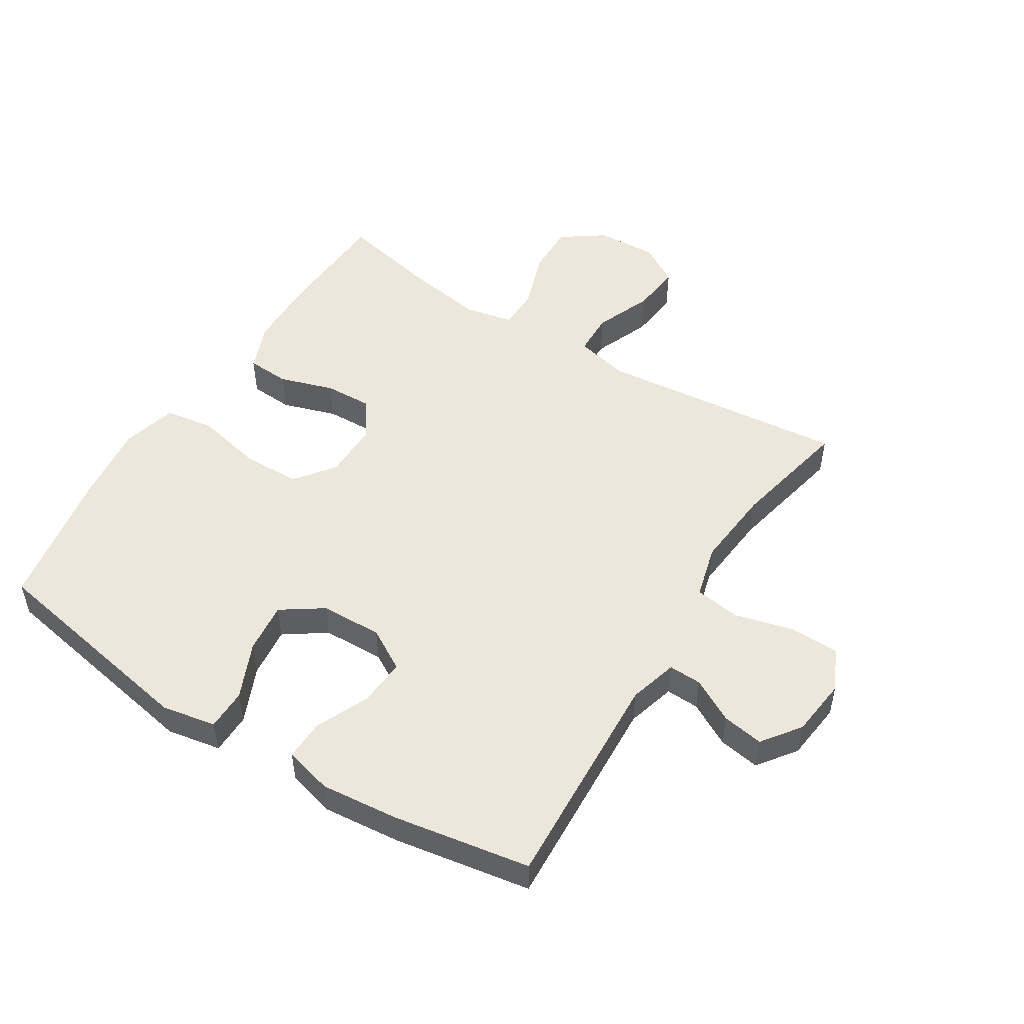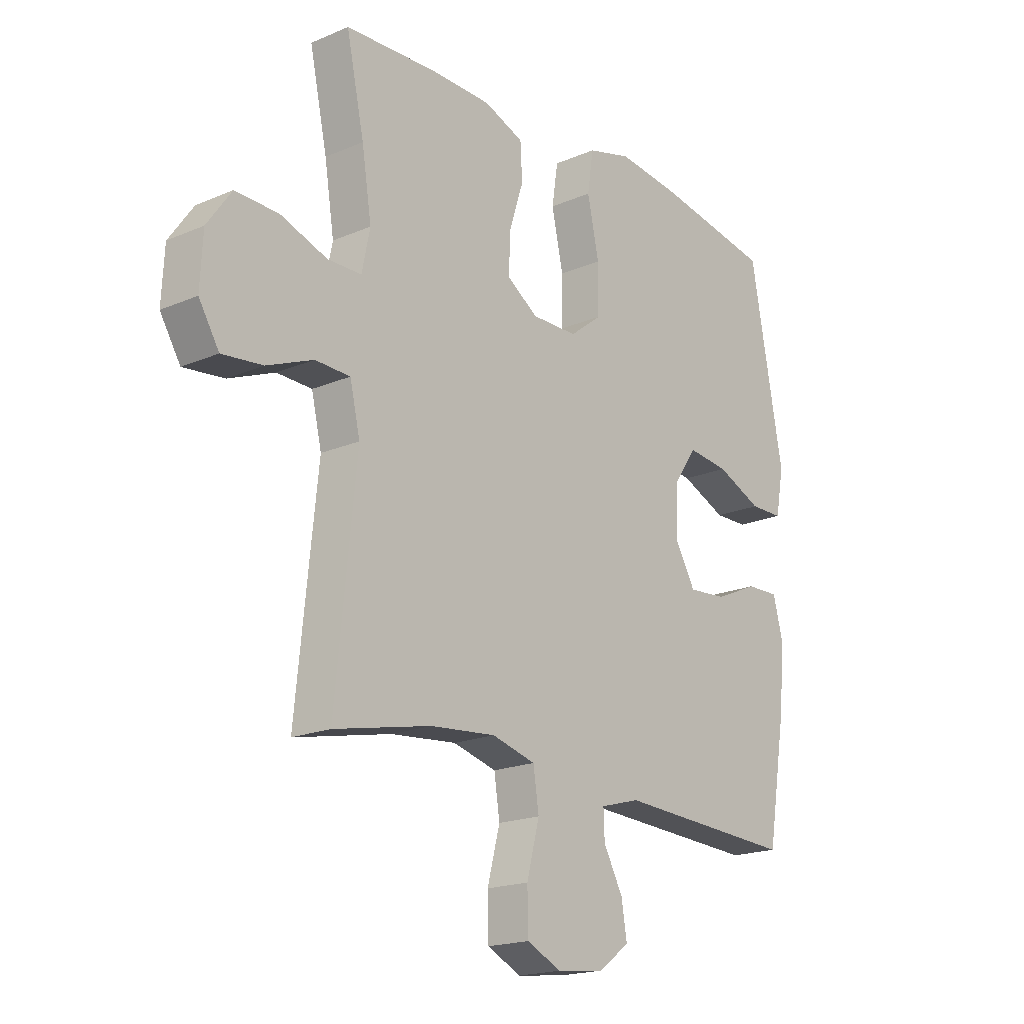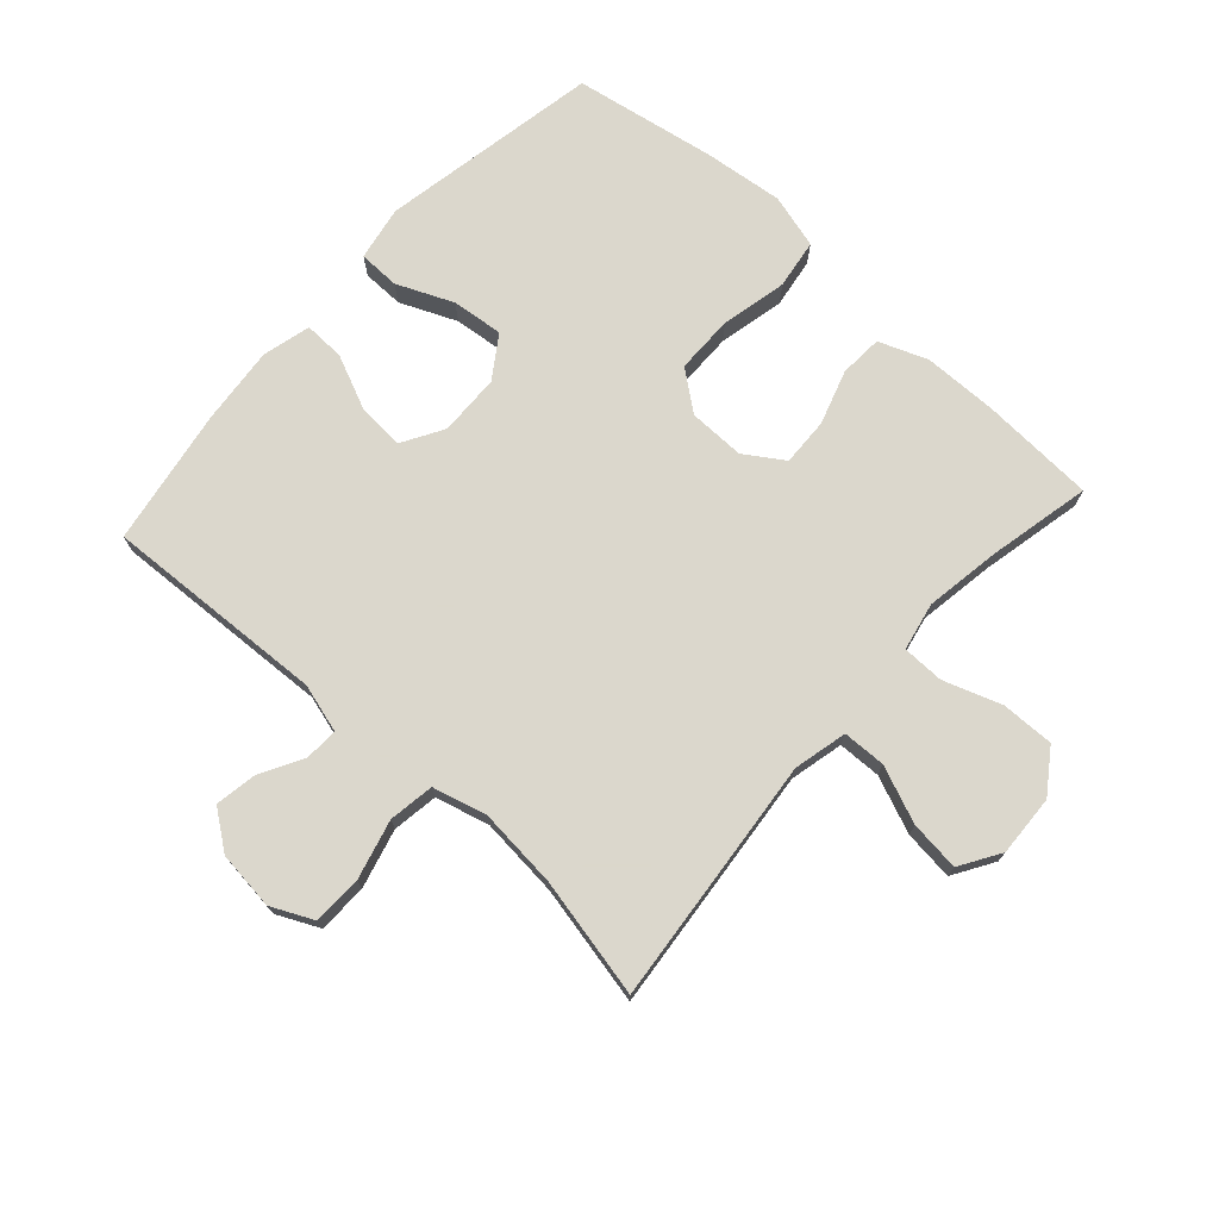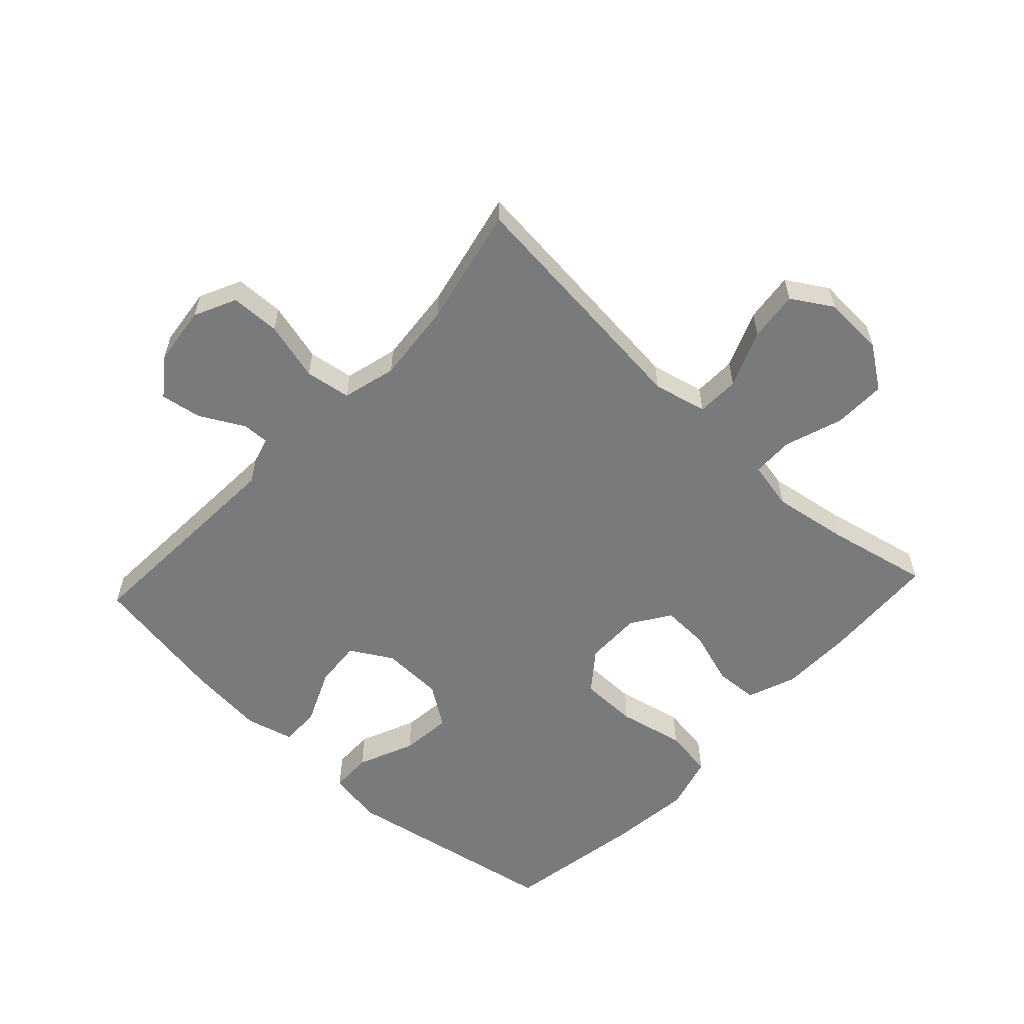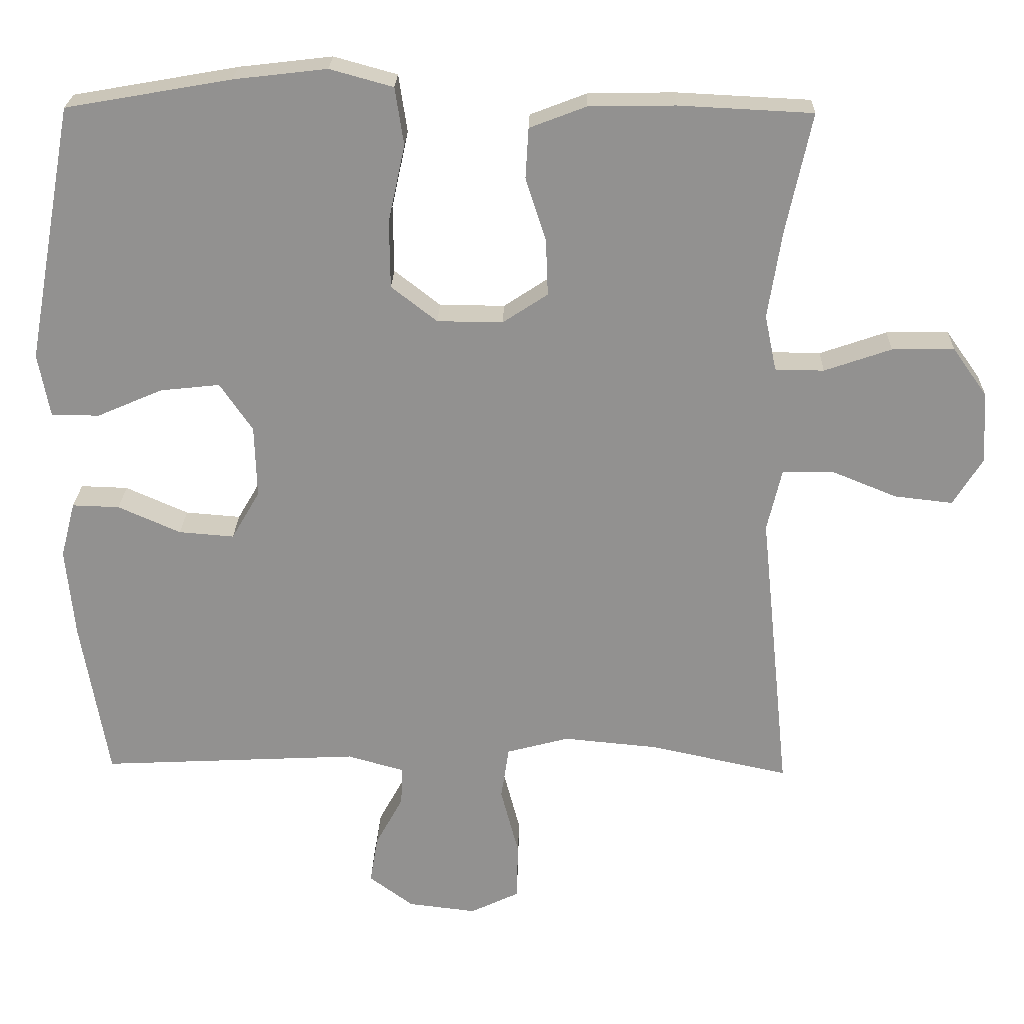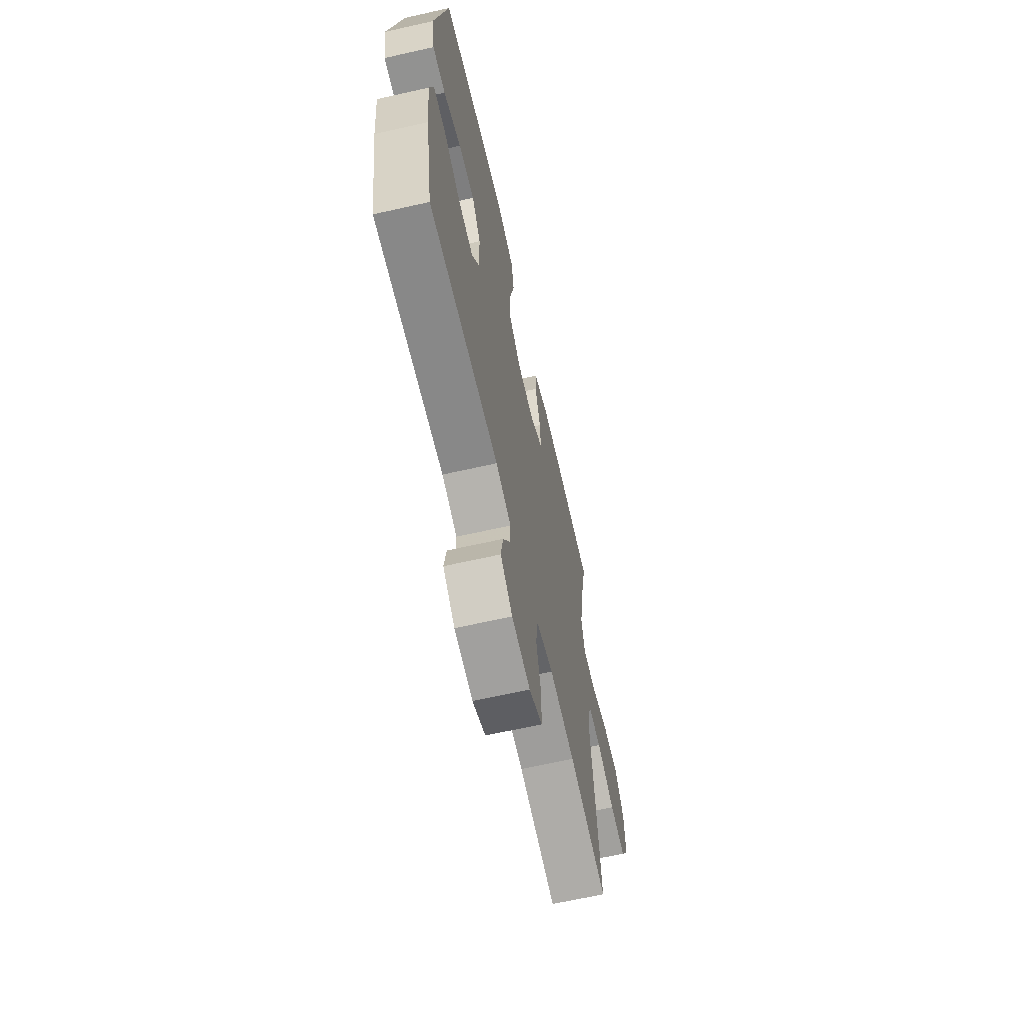
<metadata>
{"format":"obj","ext":"obj","renderer":"f3d","projection":"perspective","resolution":1024,"background":"white","views":[{"elev":50.9,"azim":122.0,"up":"+Y"},{"elev":-18.9,"azim":-50.8,"up":"+Z"},{"elev":73.4,"azim":-137.9,"up":"+Y"},{"elev":-58.0,"azim":-132.9,"up":"+Y"},{"elev":23.7,"azim":-178.4,"up":"+Z"},{"elev":-65.5,"azim":102.8,"up":"+Z"}]}
</metadata>
<code>
v -0.5 0.07 -0.5
v -0.473 0.07 -0.236
v -0.459 0.07 -0.102
v -0.479 0.07 -0.016
v -0.548 0.07 -0.014
v -0.639 0.07 -0.051
v -0.719 0.07 -0.06
v -0.759 0.07 0.005
v -0.754 0.07 0.103
v -0.706 0.07 0.171
v -0.621 0.07 0.169
v -0.529 0.07 0.137
v -0.462 0.07 0.138
v -0.446 0.07 0.215
v -0.465 0.07 0.336
v -0.5 0.07 0.5
v -0.316 0.07 0.509
v -0.198 0.07 0.507
v -0.12 0.07 0.477
v -0.116 0.07 0.408
v -0.144 0.07 0.321
v -0.147 0.07 0.244
v -0.085 0.07 0.203
v 0.005 0.07 0.204
v 0.068 0.07 0.253
v 0.069 0.07 0.346
v 0.046 0.07 0.452
v 0.058 0.07 0.531
v 0.145 0.07 0.555
v 0.273 0.07 0.54
v 0.5 0.07 0.5
v 0.565 0.07 0.147
v 0.549 0.07 0.06
v 0.483 0.07 0.059
v 0.393 0.07 0.098
v 0.311 0.07 0.107
v 0.266 0.07 0.041
v 0.263 0.07 -0.058
v 0.302 0.07 -0.125
v 0.378 0.07 -0.119
v 0.464 0.07 -0.081
v 0.529 0.07 -0.079
v 0.549 0.07 -0.156
v 0.537 0.07 -0.28
v 0.5 0.07 -0.5
v 0.144 0.07 -0.482
v 0.066 0.07 -0.504
v 0.068 0.07 -0.557
v 0.106 0.07 -0.627
v 0.117 0.07 -0.693
v 0.056 0.07 -0.738
v -0.038 0.07 -0.749
v -0.105 0.07 -0.717
v -0.107 0.07 -0.638
v -0.082 0.07 -0.543
v -0.093 0.07 -0.47
v -0.179 0.07 -0.447
v -0.308 0.07 -0.459
v -0.5 0 -0.5
v -0.473 0 -0.236
v -0.459 0 -0.102
v -0.479 0 -0.016
v -0.548 0 -0.014
v -0.639 0 -0.051
v -0.719 0 -0.06
v -0.759 0 0.005
v -0.754 0 0.103
v -0.706 0 0.171
v -0.621 0 0.169
v -0.529 0 0.137
v -0.462 0 0.138
v -0.446 0 0.215
v -0.465 0 0.336
v -0.5 0 0.5
v -0.316 0 0.509
v -0.198 0 0.507
v -0.12 0 0.477
v -0.116 0 0.408
v -0.144 0 0.321
v -0.147 0 0.244
v -0.085 0 0.203
v 0.005 0 0.204
v 0.068 0 0.253
v 0.069 0 0.346
v 0.046 0 0.452
v 0.058 0 0.531
v 0.145 0 0.555
v 0.273 0 0.54
v 0.5 0 0.5
v 0.565 0 0.147
v 0.549 0 0.06
v 0.483 0 0.059
v 0.393 0 0.098
v 0.311 0 0.107
v 0.266 0 0.041
v 0.263 0 -0.058
v 0.302 0 -0.125
v 0.378 0 -0.119
v 0.464 0 -0.081
v 0.529 0 -0.079
v 0.549 0 -0.156
v 0.537 0 -0.28
v 0.5 0 -0.5
v 0.144 0 -0.482
v 0.066 0 -0.504
v 0.068 0 -0.557
v 0.106 0 -0.627
v 0.117 0 -0.693
v 0.056 0 -0.738
v -0.038 0 -0.749
v -0.105 0 -0.717
v -0.107 0 -0.638
v -0.082 0 -0.543
v -0.093 0 -0.47
v -0.179 0 -0.447
v -0.308 0 -0.459
f 52 53 54 55
f 52 55 56
f 51 52 56
f 48 49 50 51
f 47 48 51 56
f 46 47 56 57
f 44 45 46 57
f 40 41 42 43
f 39 40 43 44
f 32 33 34 35
f 32 35 36
f 31 32 36
f 30 31 36 37
f 26 27 28 29
f 25 26 29 30
f 18 19 20 21
f 18 21 22
f 15 16 17 18
f 14 15 18 22
f 13 14 22 23
f 9 10 11 12
f 9 12 13
f 8 9 13
f 5 6 7 8
f 4 5 8 13
f 3 4 13 23
f 58 1 2 3
f 39 44 57 58
f 38 39 58 3
f 25 30 37 38
f 24 25 38
f 3 23 24 38
f 113 112 111 110
f 114 113 110
f 114 110 109
f 109 108 107 106
f 114 109 106 105
f 115 114 105 104
f 115 104 103 102
f 101 100 99 98
f 102 101 98 97
f 93 92 91 90
f 94 93 90
f 94 90 89
f 95 94 89 88
f 87 86 85 84
f 88 87 84 83
f 79 78 77 76
f 80 79 76
f 76 75 74 73
f 80 76 73 72
f 81 80 72 71
f 70 69 68 67
f 71 70 67
f 71 67 66
f 66 65 64 63
f 71 66 63 62
f 81 71 62 61
f 61 60 59 116
f 116 115 102 97
f 61 116 97 96
f 96 95 88 83
f 96 83 82
f 96 82 81 61
f 1 59 60 2
f 2 60 61 3
f 3 61 62 4
f 4 62 63 5
f 5 63 64 6
f 6 64 65 7
f 7 65 66 8
f 8 66 67 9
f 9 67 68 10
f 10 68 69 11
f 11 69 70 12
f 12 70 71 13
f 13 71 72 14
f 14 72 73 15
f 15 73 74 16
f 16 74 75 17
f 17 75 76 18
f 18 76 77 19
f 19 77 78 20
f 20 78 79 21
f 21 79 80 22
f 22 80 81 23
f 23 81 82 24
f 24 82 83 25
f 25 83 84 26
f 26 84 85 27
f 27 85 86 28
f 28 86 87 29
f 29 87 88 30
f 30 88 89 31
f 31 89 90 32
f 32 90 91 33
f 33 91 92 34
f 34 92 93 35
f 35 93 94 36
f 36 94 95 37
f 37 95 96 38
f 38 96 97 39
f 39 97 98 40
f 40 98 99 41
f 41 99 100 42
f 42 100 101 43
f 43 101 102 44
f 44 102 103 45
f 45 103 104 46
f 46 104 105 47
f 47 105 106 48
f 48 106 107 49
f 49 107 108 50
f 50 108 109 51
f 51 109 110 52
f 52 110 111 53
f 53 111 112 54
f 54 112 113 55
f 55 113 114 56
f 56 114 115 57
f 57 115 116 58
f 58 116 59 1

</code>
